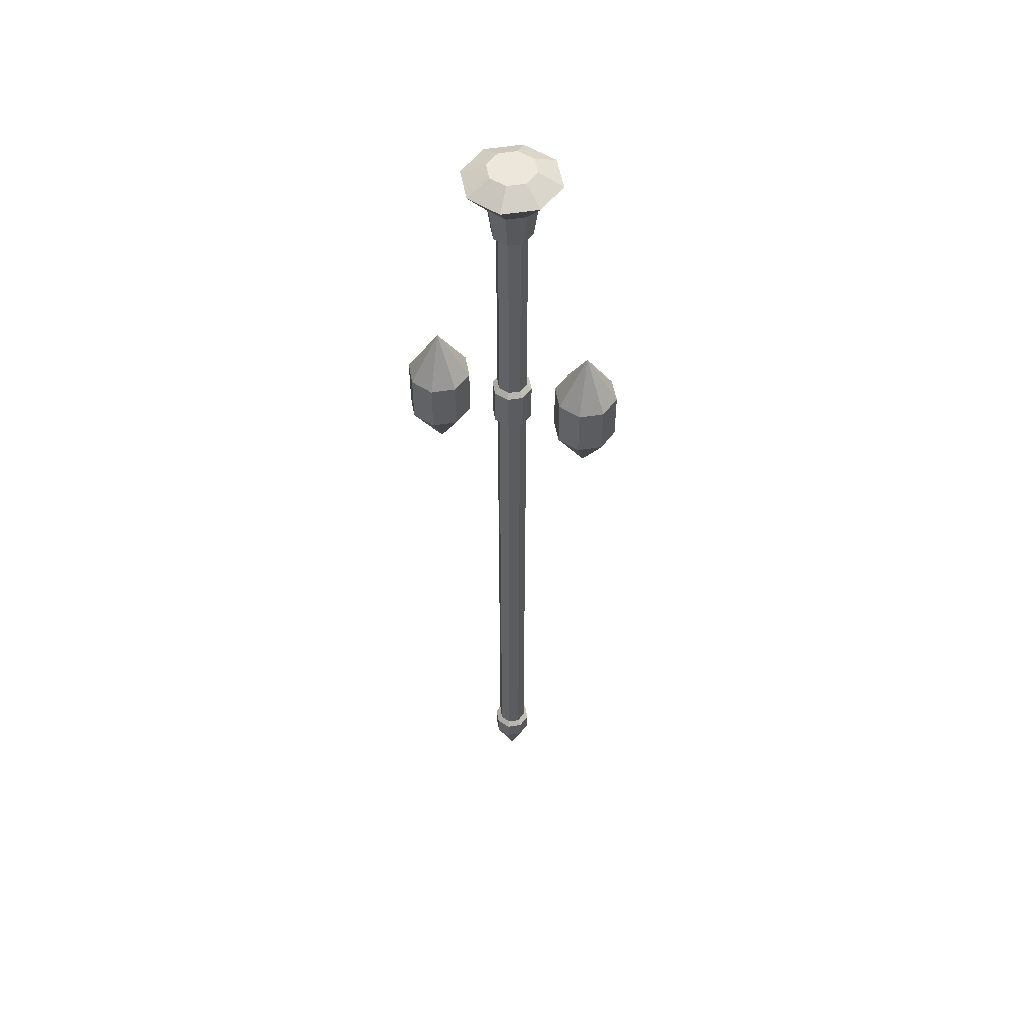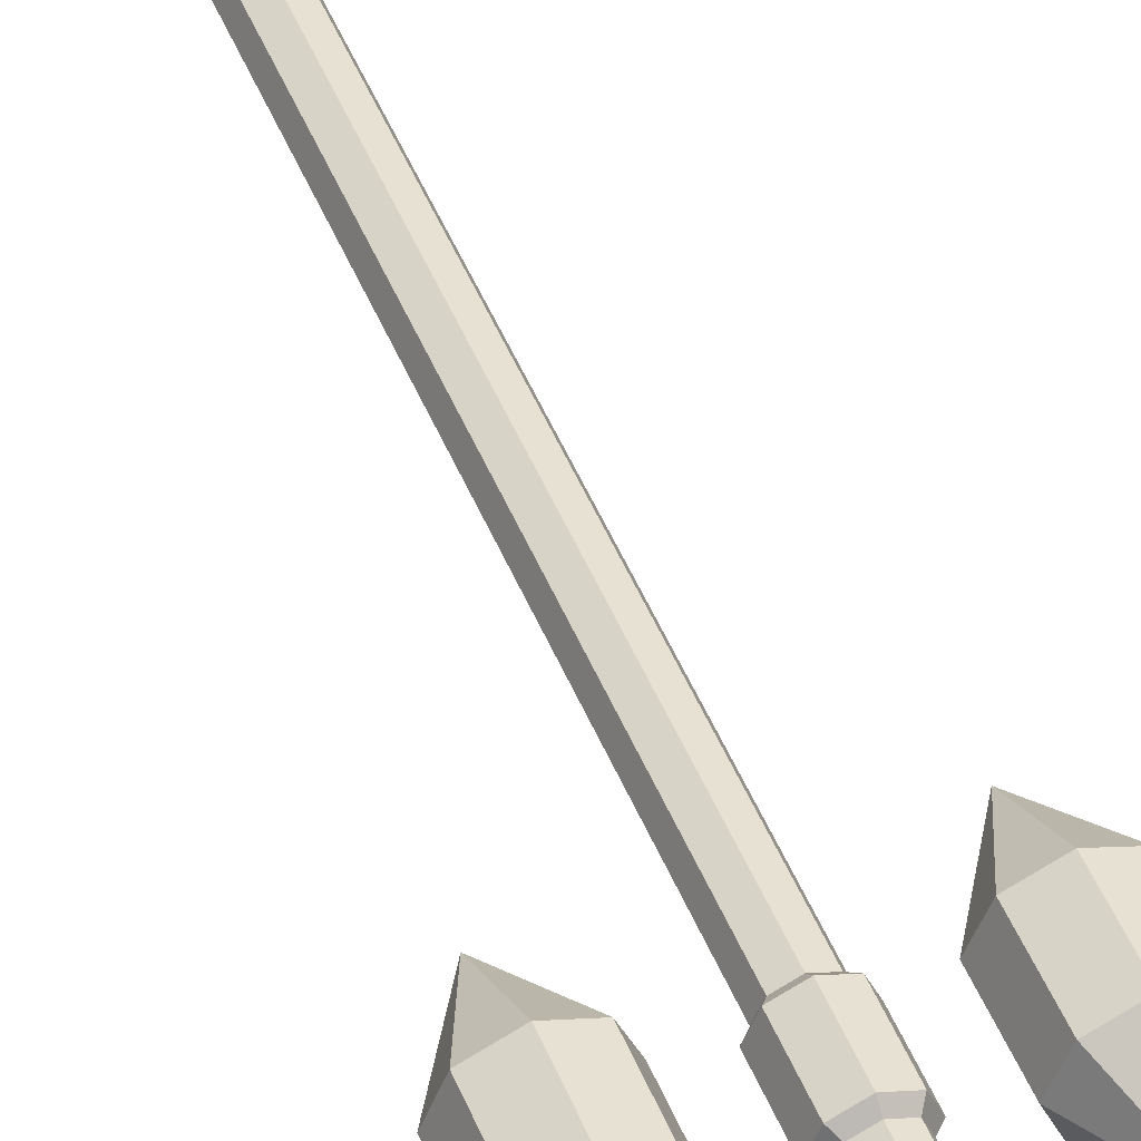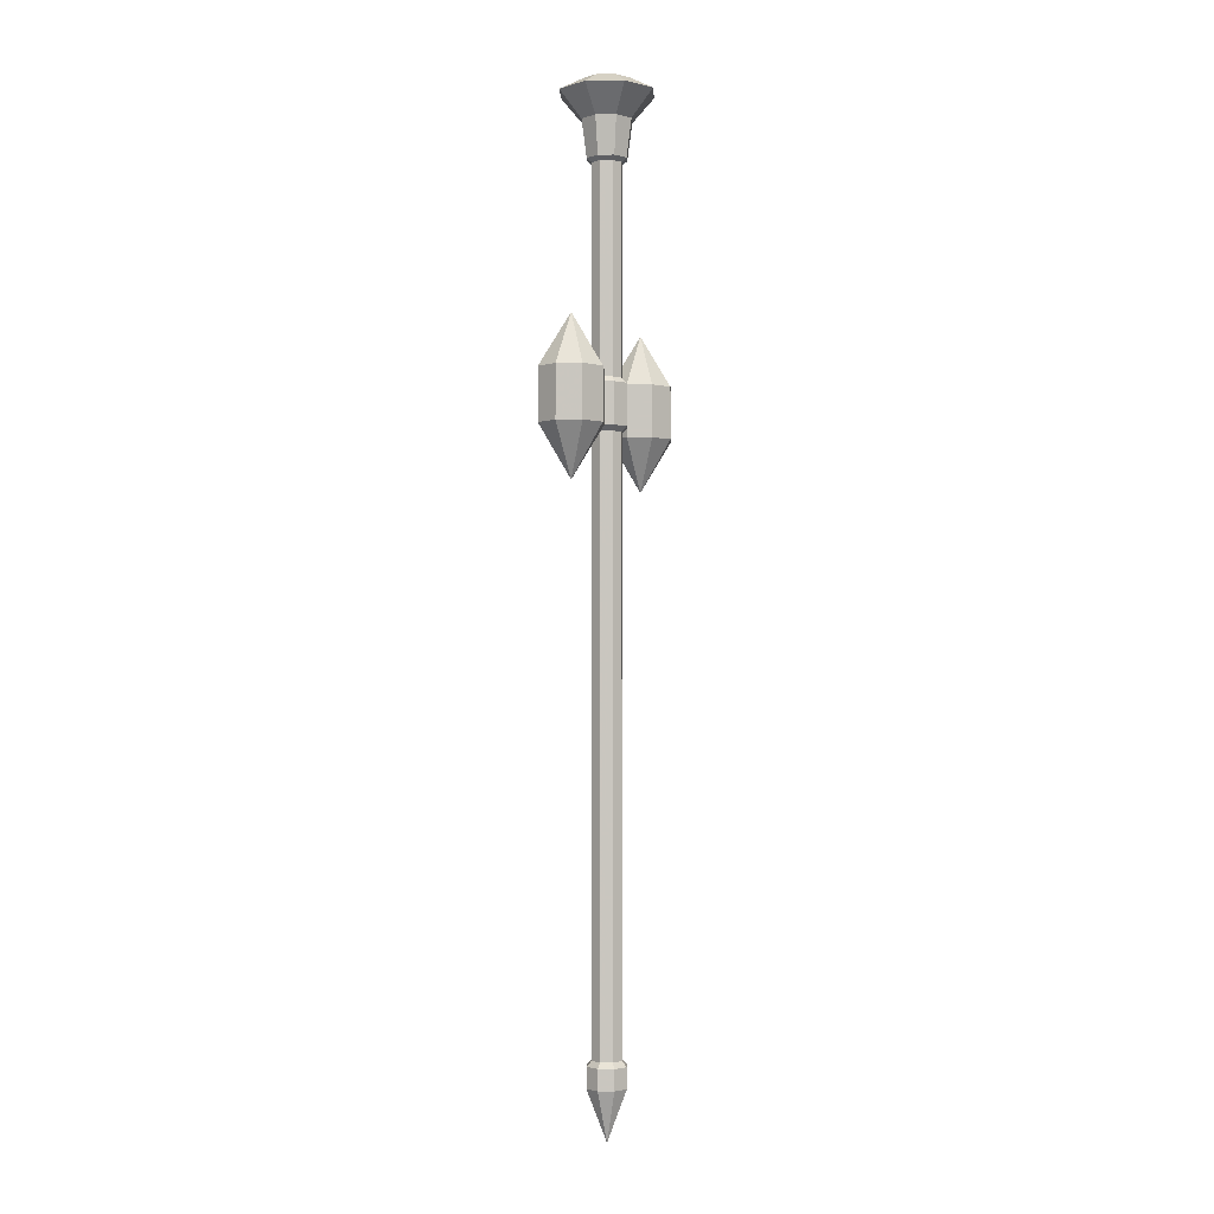
<metadata>
{"format":"obj","ext":"obj","renderer":"f3d","projection":"perspective","resolution":1024,"background":"white","views":[{"elev":52.1,"azim":12.6,"up":"+Y"},{"elev":48.8,"azim":158.2,"up":"+Z"},{"elev":-2.0,"azim":-64.8,"up":"+Y"}]}
</metadata>
<code>
o Caps
v 0.5091 0.1187 0.5326
v 0.5091 0.1587 0.5326
v 0.5374 0.1587 0.5208
v 0.5374 0.1187 0.5208
v 0.5374 0.1187 0.5208
v 0.5374 0.1587 0.5208
v 0.5491 0.1587 0.4926
v 0.5491 0.1187 0.4926
v 0.5374 0.1187 0.4643
v 0.5374 0.1587 0.4643
v 0.5091 0.1587 0.4526
v 0.5091 0.1187 0.4526
v 0.5091 0.1187 0.4526
v 0.5091 0.1587 0.4526
v 0.4808 0.1587 0.4643
v 0.4808 0.1187 0.4643
v 0.4808 0.1187 0.4643
v 0.4808 0.1587 0.4643
v 0.4691 0.1587 0.4926
v 0.4691 0.1187 0.4926
v 0.5491 0.1187 0.4926
v 0.5491 0.1587 0.4926
v 0.5374 0.1587 0.4643
v 0.5374 0.1187 0.4643
v 0.4691 0.1187 0.4926
v 0.4691 0.1587 0.4926
v 0.4808 0.1587 0.5208
v 0.4808 0.1187 0.5208
v 0.4808 0.1187 0.5208
v 0.4808 0.1587 0.5208
v 0.5091 0.1587 0.5326
v 0.5091 0.1187 0.5326
v 0.4808 0.1187 0.5208
v 0.4691 0.1187 0.4926
v 0.5091 0.0187 0.4926
v 0.5091 0.0187 0.4926
v 0.5491 0.1187 0.4926
v 0.4691 0.1187 0.4926
v 0.5091 0.0187 0.4926
v 0.5374 0.1187 0.4643
v 0.4808 0.1187 0.4643
v 0.5374 0.1187 0.5208
v 0.5091 0.0187 0.4926
v 0.5491 0.1187 0.4926
v 0.5374 0.1187 0.5208
v 0.5091 0.1187 0.5326
v 0.5091 0.0187 0.4926
v 0.5091 0.0187 0.4926
v 0.5091 0.1187 0.4526
v 0.5091 0.1187 0.5326
v 0.5091 0.0187 0.4926
v 0.4808 0.1187 0.4643
v 0.4808 0.1187 0.5208
v 0.5374 0.1187 0.4643
v 0.5091 0.0187 0.4926
v 0.5091 0.1187 0.4526
v 0.5374 0.1587 0.5208
v 0.5303 0.1687 0.5138
v 0.5391 0.1687 0.4926
v 0.5491 0.1587 0.4926
v 0.5091 0.1587 0.5326
v 0.5091 0.1687 0.5226
v 0.5303 0.1687 0.5138
v 0.5374 0.1587 0.5208
v 0.5091 0.1587 0.4526
v 0.5091 0.1687 0.4626
v 0.4879 0.1687 0.4713
v 0.4808 0.1587 0.4643
v 0.5374 0.1587 0.4643
v 0.5303 0.1687 0.4713
v 0.5091 0.1687 0.4626
v 0.5091 0.1587 0.4526
v 0.4808 0.1587 0.4643
v 0.4879 0.1687 0.4713
v 0.4791 0.1687 0.4926
v 0.4691 0.1587 0.4926
v 0.5491 0.1587 0.4926
v 0.5391 0.1687 0.4926
v 0.5303 0.1687 0.4713
v 0.5374 0.1587 0.4643
v 0.4691 0.1587 0.4926
v 0.4791 0.1687 0.4926
v 0.4879 0.1687 0.5138
v 0.4808 0.1587 0.5208
v 0.4808 0.1587 0.5208
v 0.4879 0.1687 0.5138
v 0.5091 0.1687 0.5226
v 0.5091 0.1587 0.5326
v 0.4879 1.319 0.4713
v 0.4808 1.329 0.4643
v 0.4691 1.329 0.4926
v 0.4791 1.319 0.4926
v 0.5091 1.319 0.4626
v 0.5091 1.329 0.4526
v 0.4808 1.329 0.4643
v 0.4879 1.319 0.4713
v 0.5303 1.319 0.5138
v 0.5374 1.329 0.5208
v 0.5491 1.329 0.4926
v 0.5391 1.319 0.4926
v 0.5091 1.319 0.5226
v 0.5091 1.329 0.5326
v 0.5374 1.329 0.5208
v 0.5303 1.319 0.5138
v 0.5391 1.319 0.4926
v 0.5491 1.329 0.4926
v 0.5374 1.329 0.4643
v 0.5303 1.319 0.4713
v 0.5303 1.319 0.4713
v 0.5374 1.329 0.4643
v 0.5091 1.329 0.4526
v 0.5091 1.319 0.4626
v 0.4791 1.319 0.4926
v 0.4691 1.329 0.4926
v 0.4808 1.329 0.5208
v 0.4879 1.319 0.5138
v 0.4879 1.319 0.5138
v 0.4808 1.329 0.5208
v 0.5091 1.329 0.5326
v 0.5091 1.319 0.5226
v 0.5091 1.409 0.4526
v 0.5091 1.419 0.4626
v 0.4879 1.419 0.4713
v 0.4808 1.409 0.4643
v 0.4808 1.409 0.4643
v 0.4879 1.419 0.4713
v 0.4791 1.419 0.4926
v 0.4691 1.409 0.4926
v 0.4808 1.329 0.4643
v 0.4808 1.409 0.4643
v 0.4691 1.409 0.4926
v 0.4691 1.329 0.4926
v 0.5091 1.329 0.4526
v 0.5091 1.409 0.4526
v 0.4808 1.409 0.4643
v 0.4808 1.329 0.4643
v 0.5374 1.409 0.5208
v 0.5303 1.419 0.5138
v 0.5391 1.419 0.4926
v 0.5491 1.409 0.4926
v 0.5091 1.409 0.5326
v 0.5091 1.419 0.5226
v 0.5303 1.419 0.5138
v 0.5374 1.409 0.5208
v 0.5491 1.409 0.4926
v 0.5391 1.419 0.4926
v 0.5303 1.419 0.4713
v 0.5374 1.409 0.4643
v 0.5374 1.409 0.4643
v 0.5303 1.419 0.4713
v 0.5091 1.419 0.4626
v 0.5091 1.409 0.4526
v 0.4691 1.409 0.4926
v 0.4791 1.419 0.4926
v 0.4879 1.419 0.5138
v 0.4808 1.409 0.5208
v 0.4808 1.409 0.5208
v 0.4879 1.419 0.5138
v 0.5091 1.419 0.5226
v 0.5091 1.409 0.5326
v 0.5374 1.329 0.4643
v 0.5374 1.409 0.4643
v 0.5091 1.409 0.4526
v 0.5091 1.329 0.4526
v 0.5491 1.329 0.4926
v 0.5491 1.409 0.4926
v 0.5374 1.409 0.4643
v 0.5374 1.329 0.4643
v 0.5091 1.329 0.5326
v 0.5091 1.409 0.5326
v 0.5374 1.409 0.5208
v 0.5374 1.329 0.5208
v 0.5374 1.329 0.5208
v 0.5374 1.409 0.5208
v 0.5491 1.409 0.4926
v 0.5491 1.329 0.4926
v 0.4808 1.329 0.5208
v 0.4808 1.409 0.5208
v 0.5091 1.409 0.5326
v 0.5091 1.329 0.5326
v 0.4691 1.329 0.4926
v 0.4691 1.409 0.4926
v 0.4808 1.409 0.5208
v 0.4808 1.329 0.5208
v 0.5091 1.819 0.4626
v 0.5091 1.826 0.4526
v 0.4808 1.826 0.4643
v 0.4879 1.819 0.4713
v 0.4879 1.819 0.4713
v 0.4808 1.826 0.4643
v 0.4691 1.826 0.4926
v 0.4791 1.819 0.4926
v 0.5303 1.819 0.4713
v 0.5374 1.826 0.4643
v 0.5091 1.826 0.4526
v 0.5091 1.819 0.4626
v 0.5391 1.819 0.4926
v 0.5491 1.826 0.4926
v 0.5374 1.826 0.4643
v 0.5303 1.819 0.4713
v 0.4791 1.819 0.4926
v 0.4691 1.826 0.4926
v 0.4808 1.826 0.5208
v 0.4879 1.819 0.5138
v 0.4879 1.819 0.5138
v 0.4808 1.826 0.5208
v 0.5091 1.826 0.5326
v 0.5091 1.819 0.5226
v 0.5091 1.819 0.5226
v 0.5091 1.826 0.5326
v 0.5374 1.826 0.5208
v 0.5303 1.819 0.5138
v 0.5303 1.819 0.5138
v 0.5374 1.826 0.5208
v 0.5491 1.826 0.4926
v 0.5391 1.819 0.4926
v 0.5091 1.826 0.4526
v 0.5091 1.899 0.4426
v 0.4737 1.899 0.4572
v 0.4808 1.826 0.4643
v 0.4808 1.826 0.4643
v 0.4737 1.899 0.4572
v 0.4591 1.899 0.4926
v 0.4691 1.826 0.4926
v 0.4691 1.826 0.4926
v 0.4591 1.899 0.4926
v 0.4737 1.899 0.5279
v 0.4808 1.826 0.5208
v 0.4808 1.826 0.5208
v 0.4737 1.899 0.5279
v 0.5091 1.899 0.5426
v 0.5091 1.826 0.5326
v 0.5491 1.826 0.4926
v 0.5591 1.899 0.4926
v 0.5445 1.899 0.4572
v 0.5374 1.826 0.4643
v 0.5374 1.826 0.4643
v 0.5445 1.899 0.4572
v 0.5091 1.899 0.4426
v 0.5091 1.826 0.4526
v 0.5091 1.826 0.5326
v 0.5091 1.899 0.5426
v 0.5445 1.899 0.5279
v 0.5374 1.826 0.5208
v 0.5374 1.826 0.5208
v 0.5445 1.899 0.5279
v 0.5591 1.899 0.4926
v 0.5491 1.826 0.4926
f 1 4 3 2
f 5 8 7 6
f 9 12 11 10
f 13 16 15 14
f 17 20 19 18
f 21 24 23 22
f 25 28 27 26
f 29 32 31 30
f 33 34 35
f 40 37 36
f 38 41 39
f 44 42 43
f 45 46 47
f 52 49 48
f 50 53 51
f 56 54 55
f 57 59 58
f 57 60 59
f 61 64 62
f 62 64 63
f 65 68 66
f 66 68 67
f 69 71 70
f 69 72 71
f 73 75 74
f 73 76 75
f 77 80 78
f 78 80 79
f 81 84 82
f 82 84 83
f 85 87 86
f 85 88 87
f 89 92 90
f 92 91 90
f 93 96 95
f 93 95 94
f 97 100 98
f 100 99 98
f 101 104 103
f 101 103 102
f 105 108 107
f 105 107 106
f 109 112 110
f 112 111 110
f 113 116 115
f 113 115 114
f 117 120 118
f 120 119 118
f 121 124 122
f 124 123 122
f 125 128 127
f 125 127 126
f 129 132 131 130
f 133 136 135 134
f 137 140 139
f 137 139 138
f 141 144 142
f 144 143 142
f 145 148 146
f 148 147 146
f 149 152 151
f 149 151 150
f 153 156 154
f 156 155 154
f 157 160 159
f 157 159 158
f 163 162 161 164
f 167 166 165 168
f 169 172 171 170
f 173 176 175 174
f 179 178 177 180
f 183 182 181 184
f 185 188 187
f 185 187 186
f 189 192 190
f 192 191 190
f 193 196 194
f 196 195 194
f 197 200 199
f 197 199 198
f 201 204 203
f 201 203 202
f 205 208 206
f 208 207 206
f 209 212 211
f 209 211 210
f 213 216 214
f 216 215 214
f 217 220 219 218
f 221 224 223 222
f 228 227 226 225
f 232 231 230 229
f 233 236 235 234
f 237 240 239 238
f 241 244 243 242
f 245 248 247 246
o Orbs
v 0.6149 1.419 0.5367
v 0.6591 1.519 0.4926
v 0.6591 1.419 0.5551
v 0.5966 1.419 0.4926
v 0.6591 1.519 0.4926
v 0.6149 1.419 0.5367
v 0.6149 1.419 0.4484
v 0.6591 1.519 0.4926
v 0.5966 1.419 0.4926
v 0.6591 1.419 0.4301
v 0.6591 1.519 0.4926
v 0.6149 1.419 0.4484
v 0.7033 1.419 0.4484
v 0.6591 1.519 0.4926
v 0.6591 1.419 0.4301
v 0.7216 1.419 0.4926
v 0.6591 1.519 0.4926
v 0.7033 1.419 0.4484
v 0.7033 1.419 0.5367
v 0.6591 1.519 0.4926
v 0.7216 1.419 0.4926
v 0.6591 1.419 0.5551
v 0.6591 1.519 0.4926
v 0.7033 1.419 0.5367
v 0.6149 1.319 0.5367
v 0.6149 1.419 0.5367
v 0.6591 1.419 0.5551
v 0.6591 1.319 0.5551
v 0.5966 1.319 0.4926
v 0.5966 1.419 0.4926
v 0.6149 1.419 0.5367
v 0.6149 1.319 0.5367
v 0.6149 1.319 0.4484
v 0.6149 1.419 0.4484
v 0.5966 1.419 0.4926
v 0.5966 1.319 0.4926
v 0.6591 1.319 0.4301
v 0.6591 1.419 0.4301
v 0.6149 1.419 0.4484
v 0.6149 1.319 0.4484
v 0.7033 1.319 0.4484
v 0.7033 1.419 0.4484
v 0.6591 1.419 0.4301
v 0.6591 1.319 0.4301
v 0.7216 1.319 0.4926
v 0.7216 1.419 0.4926
v 0.7033 1.419 0.4484
v 0.7033 1.319 0.4484
v 0.7033 1.319 0.5367
v 0.7033 1.419 0.5367
v 0.7216 1.419 0.4926
v 0.7216 1.319 0.4926
v 0.6591 1.319 0.5551
v 0.6591 1.419 0.5551
v 0.7033 1.419 0.5367
v 0.7033 1.319 0.5367
v 0.7033 1.319 0.5367
v 0.6591 1.219 0.4926
v 0.6591 1.319 0.5551
v 0.7216 1.319 0.4926
v 0.6591 1.219 0.4926
v 0.7033 1.319 0.5367
v 0.7033 1.319 0.4484
v 0.6591 1.219 0.4926
v 0.7216 1.319 0.4926
v 0.6591 1.319 0.4301
v 0.6591 1.219 0.4926
v 0.7033 1.319 0.4484
v 0.6149 1.319 0.4484
v 0.6591 1.219 0.4926
v 0.6591 1.319 0.4301
v 0.5966 1.319 0.4926
v 0.6591 1.219 0.4926
v 0.6149 1.319 0.4484
v 0.6149 1.319 0.5367
v 0.6591 1.219 0.4926
v 0.5966 1.319 0.4926
v 0.6591 1.319 0.5551
v 0.6591 1.219 0.4926
v 0.6149 1.319 0.5367
v 0.3149 1.419 0.5367
v 0.3591 1.519 0.4926
v 0.3591 1.419 0.5551
v 0.2966 1.419 0.4926
v 0.3591 1.519 0.4926
v 0.3149 1.419 0.5367
v 0.3149 1.419 0.4484
v 0.3591 1.519 0.4926
v 0.2966 1.419 0.4926
v 0.3591 1.419 0.4301
v 0.3591 1.519 0.4926
v 0.3149 1.419 0.4484
v 0.4033 1.419 0.4484
v 0.3591 1.519 0.4926
v 0.3591 1.419 0.4301
v 0.4216 1.419 0.4926
v 0.3591 1.519 0.4926
v 0.4033 1.419 0.4484
v 0.4033 1.419 0.5367
v 0.3591 1.519 0.4926
v 0.4216 1.419 0.4926
v 0.3591 1.419 0.5551
v 0.3591 1.519 0.4926
v 0.4033 1.419 0.5367
v 0.3149 1.319 0.5367
v 0.3149 1.419 0.5367
v 0.3591 1.419 0.5551
v 0.3591 1.319 0.5551
v 0.2966 1.319 0.4926
v 0.2966 1.419 0.4926
v 0.3149 1.419 0.5367
v 0.3149 1.319 0.5367
v 0.3149 1.319 0.4484
v 0.3149 1.419 0.4484
v 0.2966 1.419 0.4926
v 0.2966 1.319 0.4926
v 0.3591 1.319 0.4301
v 0.3591 1.419 0.4301
v 0.3149 1.419 0.4484
v 0.3149 1.319 0.4484
v 0.4033 1.319 0.4484
v 0.4033 1.419 0.4484
v 0.3591 1.419 0.4301
v 0.3591 1.319 0.4301
v 0.4216 1.319 0.4926
v 0.4216 1.419 0.4926
v 0.4033 1.419 0.4484
v 0.4033 1.319 0.4484
v 0.4033 1.319 0.5367
v 0.4033 1.419 0.5367
v 0.4216 1.419 0.4926
v 0.4216 1.319 0.4926
v 0.3591 1.319 0.5551
v 0.3591 1.419 0.5551
v 0.4033 1.419 0.5367
v 0.4033 1.319 0.5367
v 0.4033 1.319 0.5367
v 0.3591 1.219 0.4926
v 0.3591 1.319 0.5551
v 0.4216 1.319 0.4926
v 0.3591 1.219 0.4926
v 0.4033 1.319 0.5367
v 0.4033 1.319 0.4484
v 0.3591 1.219 0.4926
v 0.4216 1.319 0.4926
v 0.3591 1.319 0.4301
v 0.3591 1.219 0.4926
v 0.4033 1.319 0.4484
v 0.3149 1.319 0.4484
v 0.3591 1.219 0.4926
v 0.3591 1.319 0.4301
v 0.2966 1.319 0.4926
v 0.3591 1.219 0.4926
v 0.3149 1.319 0.4484
v 0.3149 1.319 0.5367
v 0.3591 1.219 0.4926
v 0.2966 1.319 0.4926
v 0.3591 1.319 0.5551
v 0.3591 1.219 0.4926
v 0.3149 1.319 0.5367
f 249 251 250
f 252 254 253
f 255 257 256
f 258 260 259
f 261 263 262
f 264 266 265
f 267 269 268
f 270 272 271
f 273 276 275 274
f 277 280 279 278
f 281 284 283 282
f 285 288 287 286
f 289 292 291 290
f 293 296 295 294
f 297 300 299 298
f 301 304 303 302
f 305 307 306
f 308 310 309
f 311 313 312
f 314 316 315
f 317 319 318
f 320 322 321
f 323 325 324
f 326 328 327
f 329 331 330
f 332 334 333
f 335 337 336
f 338 340 339
f 341 343 342
f 344 346 345
f 347 349 348
f 350 352 351
f 353 356 355 354
f 357 360 359 358
f 361 364 363 362
f 365 368 367 366
f 369 372 371 370
f 373 376 375 374
f 377 380 379 378
f 381 384 383 382
f 385 387 386
f 388 390 389
f 391 393 392
f 394 396 395
f 397 399 398
f 400 402 401
f 403 405 404
f 406 408 407
o Gem
v 0.5422 1.974 0.4594
v 0.556 1.974 0.4926
v 0.5422 1.974 0.5257
v 0.5091 1.974 0.4457
v 0.5091 1.974 0.4926
v 0.5091 1.974 0.5394
v 0.476 1.974 0.4594
v 0.4622 1.974 0.4926
v 0.476 1.974 0.5257
v 0.6029 1.95 0.4926
v 0.5754 1.95 0.5588
v 0.5292 1.864 0.4926
v 0.5233 1.864 0.5068
v 0.5754 1.95 0.4263
v 0.6029 1.95 0.4926
v 0.5292 1.864 0.4926
v 0.5233 1.864 0.4783
v 0.4428 1.95 0.4263
v 0.5091 1.95 0.3988
v 0.5091 1.864 0.4725
v 0.4949 1.864 0.4783
v 0.4154 1.95 0.4926
v 0.4428 1.95 0.4263
v 0.4949 1.864 0.4783
v 0.489 1.864 0.4926
v 0.4428 1.95 0.5588
v 0.4154 1.95 0.4926
v 0.4949 1.864 0.5068
v 0.489 1.864 0.4926
v 0.5091 1.95 0.5863
v 0.4428 1.95 0.5588
v 0.5091 1.864 0.5126
v 0.4949 1.864 0.5068
v 0.5754 1.95 0.5588
v 0.5091 1.95 0.5863
v 0.5233 1.864 0.5068
v 0.5091 1.864 0.5126
v 0.5091 1.95 0.3988
v 0.5754 1.95 0.4263
v 0.5233 1.864 0.4783
v 0.5091 1.864 0.4725
v 0.4428 1.95 0.4263
v 0.476 1.974 0.4594
v 0.4622 1.974 0.4926
v 0.4154 1.95 0.4926
v 0.4154 1.95 0.4926
v 0.4622 1.974 0.4926
v 0.476 1.974 0.5257
v 0.4428 1.95 0.5588
v 0.4428 1.95 0.5588
v 0.476 1.974 0.5257
v 0.5091 1.974 0.5394
v 0.5091 1.95 0.5863
v 0.6029 1.95 0.4926
v 0.556 1.974 0.4926
v 0.5422 1.974 0.4594
v 0.5754 1.95 0.4263
v 0.5754 1.95 0.4263
v 0.5422 1.974 0.4594
v 0.5091 1.974 0.4457
v 0.5091 1.95 0.3988
v 0.5754 1.95 0.5588
v 0.5422 1.974 0.5257
v 0.556 1.974 0.4926
v 0.6029 1.95 0.4926
v 0.556 1.974 0.4926
v 0.5091 1.95 0.3988
v 0.5091 1.974 0.4457
v 0.476 1.974 0.4594
v 0.4428 1.95 0.4263
v 0.5091 1.95 0.5863
v 0.5091 1.974 0.5394
v 0.5422 1.974 0.5257
v 0.5754 1.95 0.5588
f 414 411 413 417
f 413 411 410 409
f 413 409 412 415
f 420 418 419 421
f 422 423 424 425
f 426 427 428 429
f 433 430 431 432
f 434 435 437 436
f 440 438 439 441
f 445 444 442 443
f 449 446 447 448
f 450 453 452 451
f 454 457 456 455
f 458 461 460 459
f 462 465 464 463
f 466 469 468 467
f 470 474 471
f 470 473 472
f 475 478 477 476
f 479 482 481 480
f 413 415 416 417
o Rod
v 0.5091 1.419 0.5226
v 0.5091 1.819 0.5226
v 0.5303 1.819 0.5138
v 0.5303 1.419 0.5138
v 0.5303 1.419 0.4713
v 0.5303 1.819 0.4713
v 0.5091 1.819 0.4626
v 0.5091 1.419 0.4626
v 0.5391 1.419 0.4926
v 0.5391 1.819 0.4926
v 0.5303 1.819 0.4713
v 0.5303 1.419 0.4713
v 0.5091 1.419 0.4626
v 0.5091 1.819 0.4626
v 0.4879 1.819 0.4713
v 0.4879 1.419 0.4713
v 0.4879 1.419 0.4713
v 0.4879 1.819 0.4713
v 0.4791 1.819 0.4926
v 0.4791 1.419 0.4926
v 0.4879 1.419 0.5138
v 0.4879 1.819 0.5138
v 0.5091 1.819 0.5226
v 0.5091 1.419 0.5226
v 0.4791 1.419 0.4926
v 0.4791 1.819 0.4926
v 0.4879 1.819 0.5138
v 0.4879 1.419 0.5138
v 0.5303 1.419 0.5138
v 0.5303 1.819 0.5138
v 0.5391 1.819 0.4926
v 0.5391 1.419 0.4926
v 0.5303 0.1687 0.4713
v 0.5303 1.319 0.4713
v 0.5091 1.319 0.4626
v 0.5091 0.1687 0.4626
v 0.5391 0.1687 0.4926
v 0.5391 1.319 0.4926
v 0.5303 1.319 0.4713
v 0.5303 0.1687 0.4713
v 0.5091 0.1687 0.4626
v 0.5091 1.319 0.4626
v 0.4879 1.319 0.4713
v 0.4879 0.1687 0.4713
v 0.4879 0.1687 0.4713
v 0.4879 1.319 0.4713
v 0.4791 1.319 0.4926
v 0.4791 0.1687 0.4926
v 0.4879 0.1687 0.5138
v 0.4879 1.319 0.5138
v 0.5091 1.319 0.5226
v 0.5091 0.1687 0.5226
v 0.4791 0.1687 0.4926
v 0.4791 1.319 0.4926
v 0.4879 1.319 0.5138
v 0.4879 0.1687 0.5138
v 0.5091 0.1687 0.5226
v 0.5091 1.319 0.5226
v 0.5303 1.319 0.5138
v 0.5303 0.1687 0.5138
v 0.5303 0.1687 0.5138
v 0.5303 1.319 0.5138
v 0.5391 1.319 0.4926
v 0.5391 0.1687 0.4926
f 485 484 483 486
f 489 488 487 490
f 493 492 491 494
f 497 496 495 498
f 501 500 499 502
f 505 504 503 506
f 509 508 507 510
f 513 512 511 514
f 517 516 515 518
f 521 520 519 522
f 525 524 523 526
f 529 528 527 530
f 533 532 531 534
f 537 536 535 538
f 541 540 539 542
f 545 544 543 546

</code>
